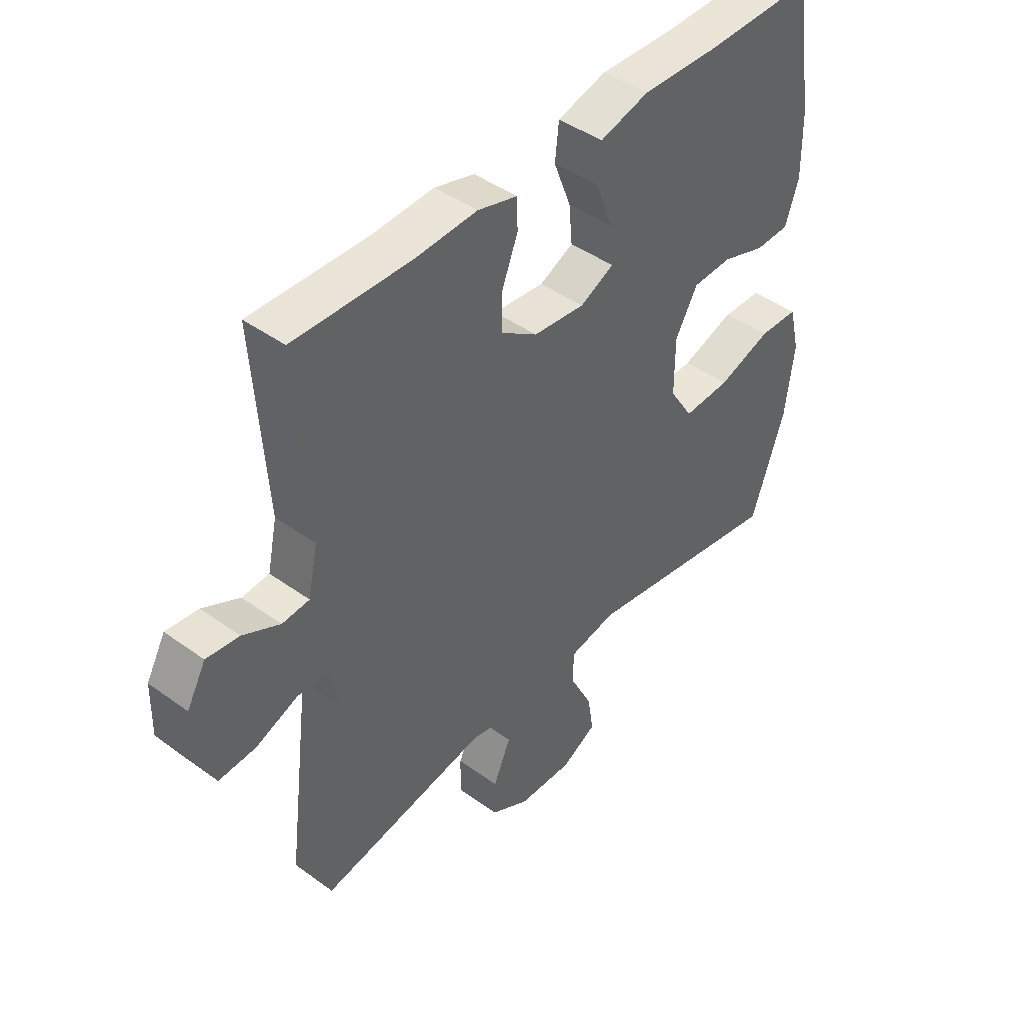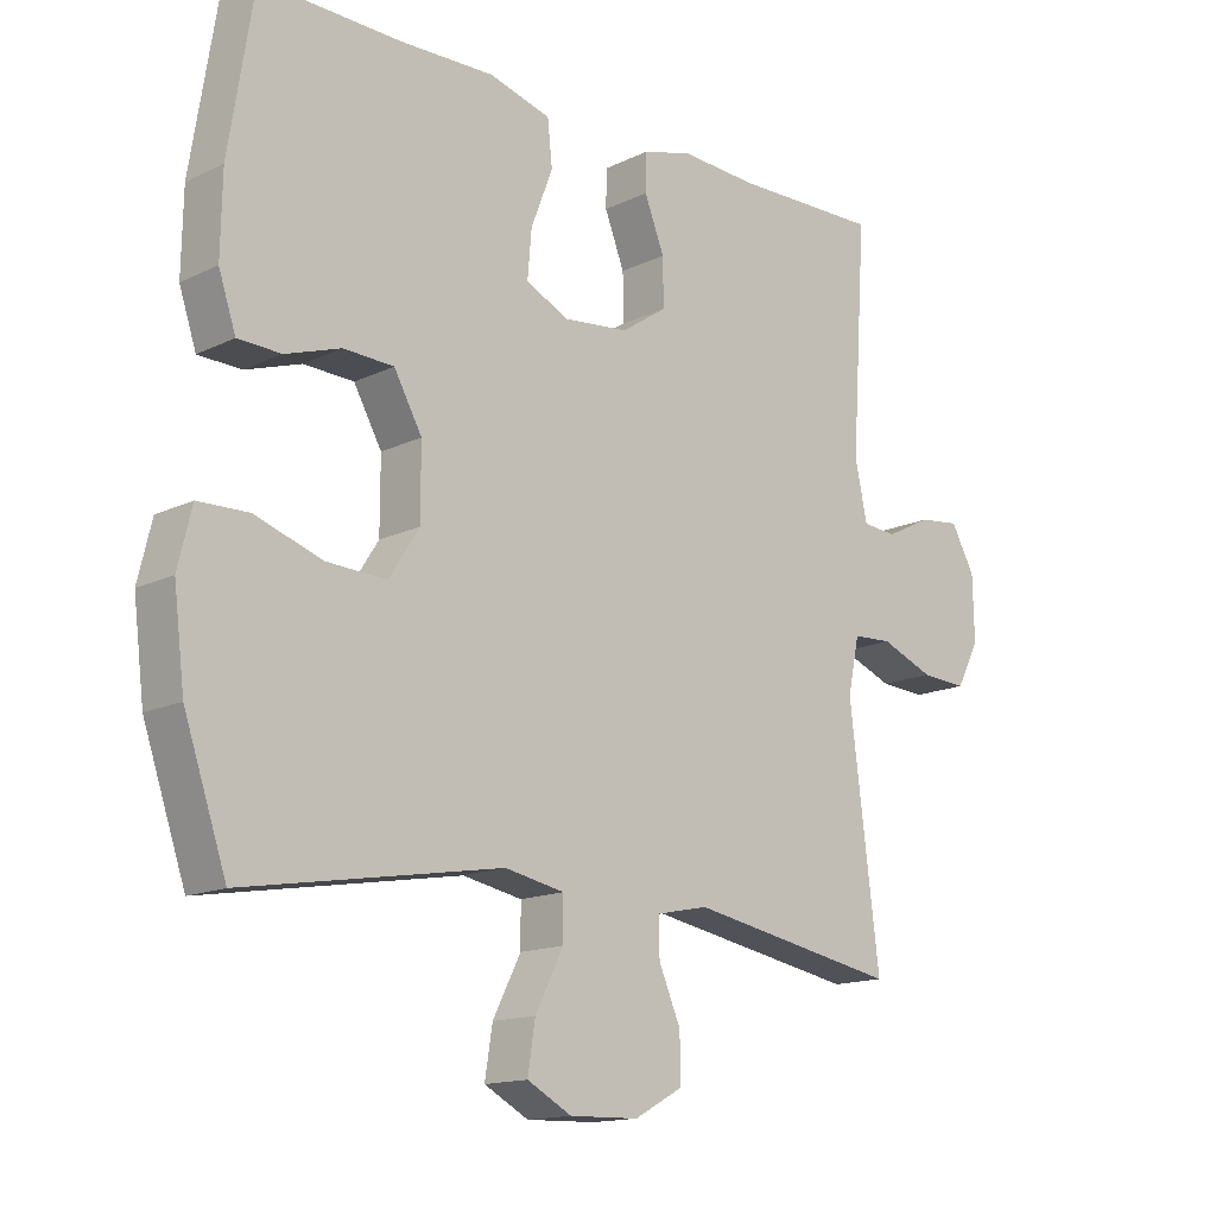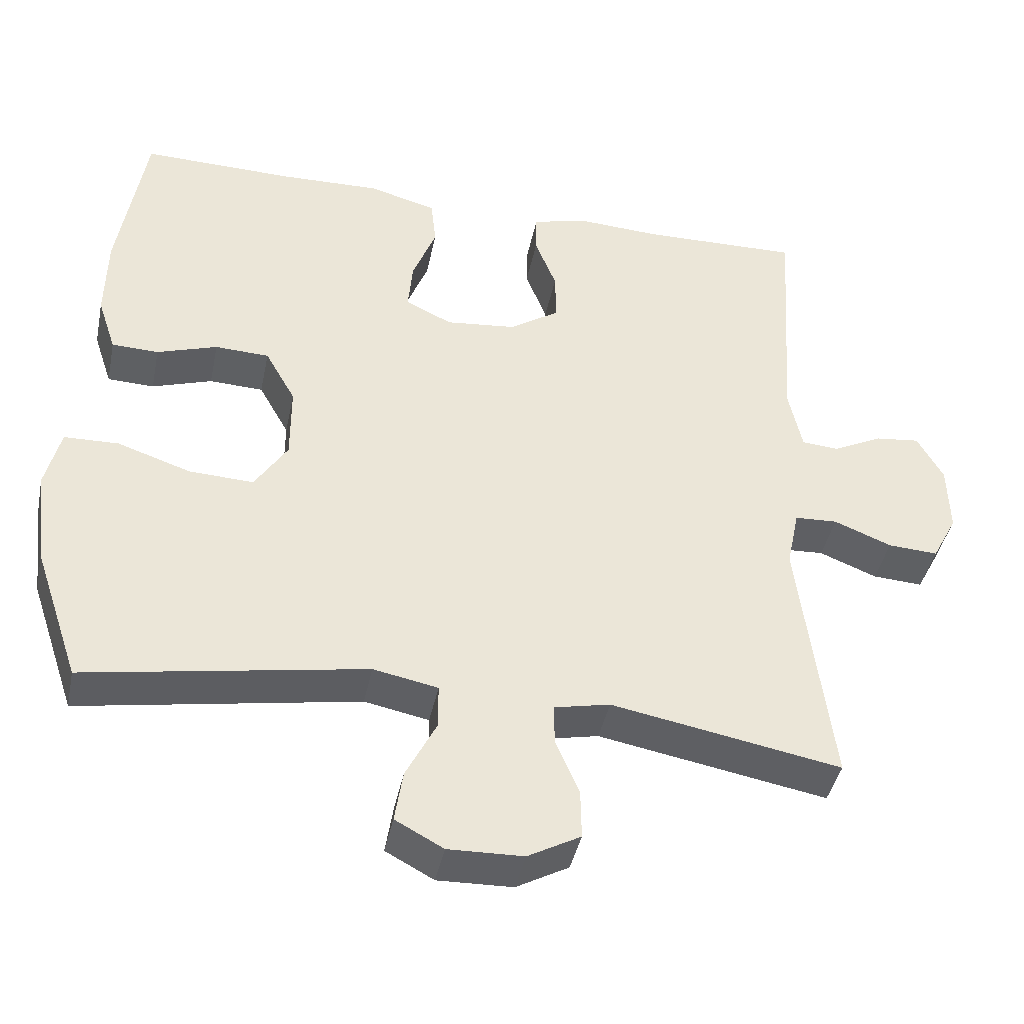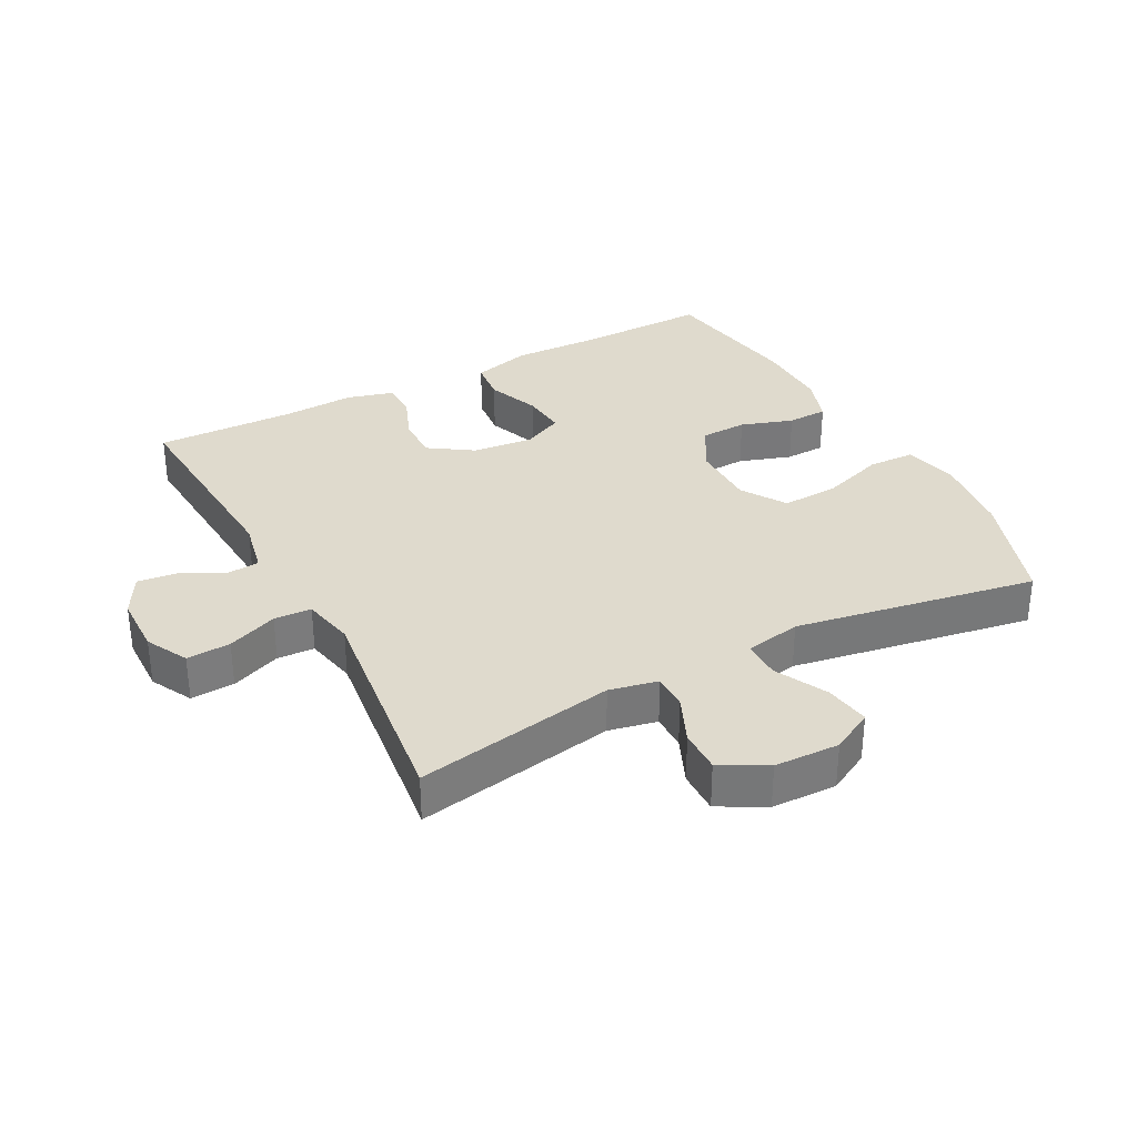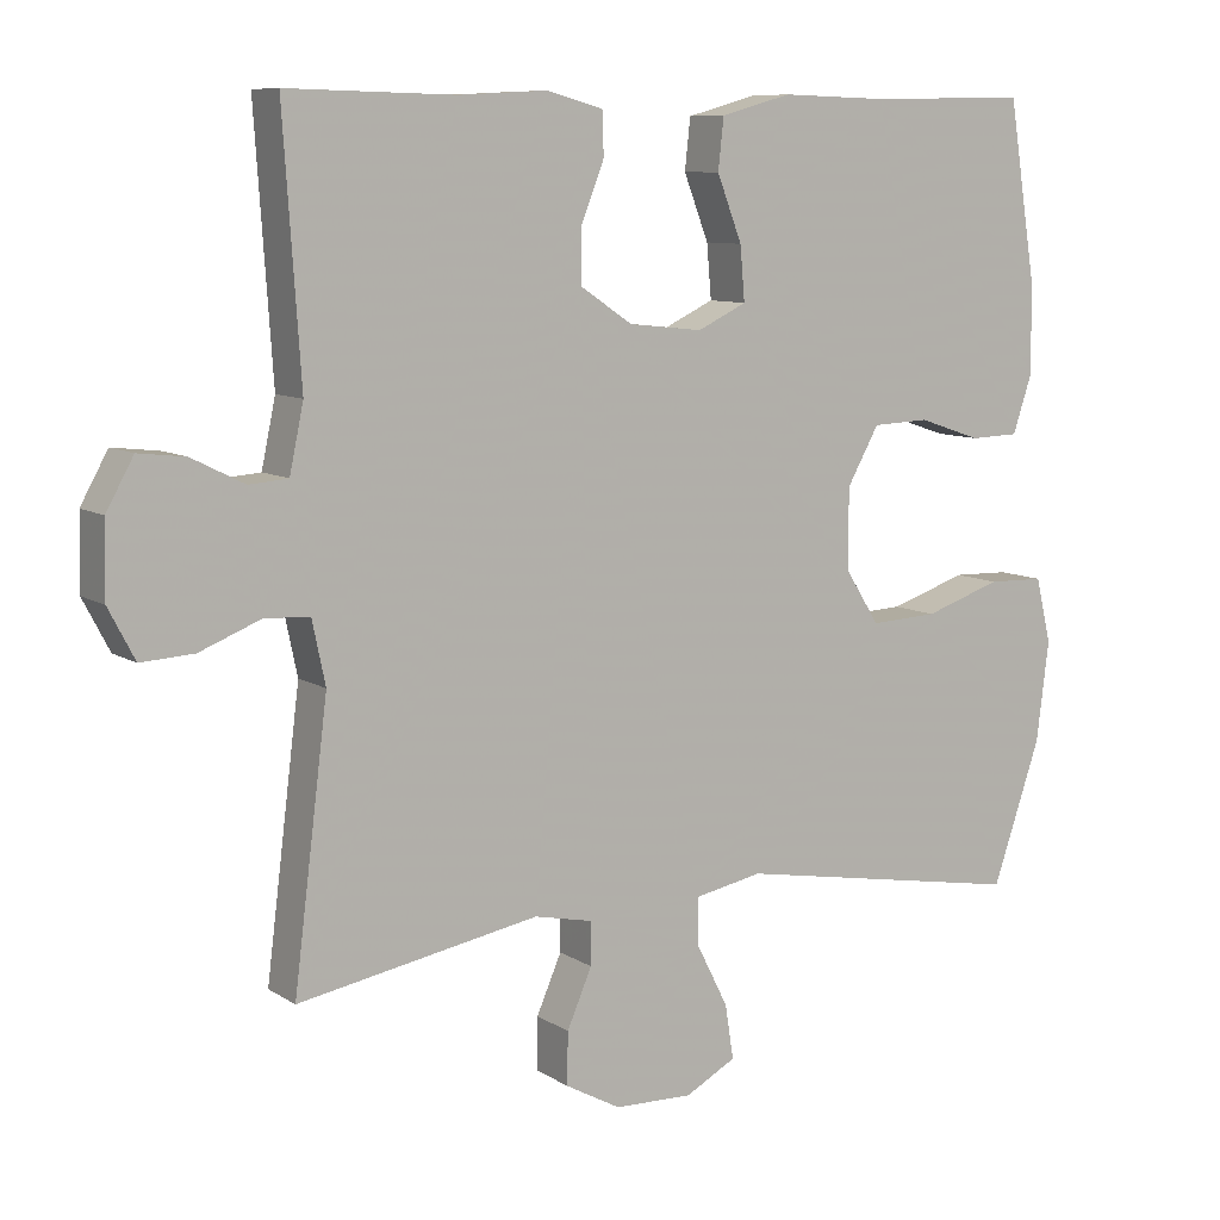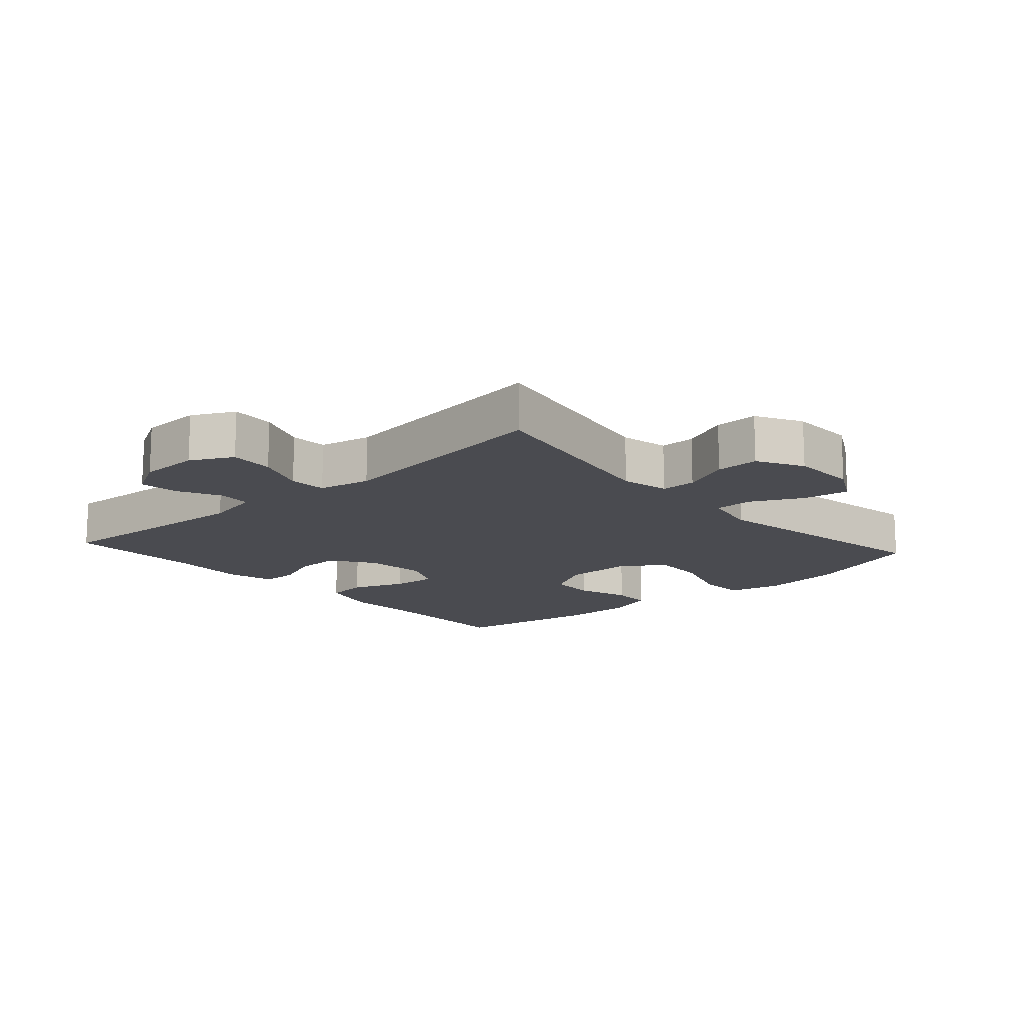
<metadata>
{"format":"obj","ext":"obj","renderer":"f3d","projection":"perspective","resolution":1024,"background":"white","views":[{"elev":43.8,"azim":130.4,"up":"+Z"},{"elev":-14.8,"azim":-44.1,"up":"+Z"},{"elev":-41.9,"azim":-11.6,"up":"+Z"},{"elev":32.9,"azim":152.0,"up":"+Y"},{"elev":9.0,"azim":147.9,"up":"+Z"},{"elev":-14.6,"azim":131.9,"up":"+Y"}]}
</metadata>
<code>
v -0.5 0.07 0.5
v -0.295 0.07 0.496
v -0.158 0.07 0.5
v -0.067 0.07 0.475
v -0.06 0.07 0.41
v -0.092 0.07 0.327
v -0.098 0.07 0.258
v -0.035 0.07 0.228
v 0.06 0.07 0.238
v 0.127 0.07 0.283
v 0.126 0.07 0.352
v 0.097 0.07 0.426
v 0.098 0.07 0.481
v 0.171 0.07 0.501
v 0.285 0.07 0.495
v 0.5 0.07 0.5
v 0.478 0.07 0.171
v 0.496 0.07 0.086
v 0.546 0.07 0.082
v 0.614 0.07 0.116
v 0.674 0.07 0.123
v 0.709 0.07 0.06
v 0.711 0.07 -0.034
v 0.677 0.07 -0.099
v 0.609 0.07 -0.095
v 0.531 0.07 -0.064
v 0.473 0.07 -0.067
v 0.456 0.07 -0.148
v 0.5 0.07 -0.5
v 0.19 0.07 -0.444
v 0.115 0.07 -0.46
v 0.115 0.07 -0.515
v 0.147 0.07 -0.589
v 0.148 0.07 -0.656
v 0.077 0.07 -0.695
v -0.024 0.07 -0.698
v -0.089 0.07 -0.663
v -0.078 0.07 -0.593
v -0.037 0.07 -0.512
v -0.037 0.07 -0.452
v -0.124 0.07 -0.435
v -0.5 0.07 -0.5
v -0.562 0.07 -0.318
v -0.578 0.07 -0.189
v -0.558 0.07 -0.106
v -0.485 0.07 -0.104
v -0.386 0.07 -0.137
v -0.299 0.07 -0.141
v -0.255 0.07 -0.072
v -0.255 0.07 0.031
v -0.296 0.07 0.104
v -0.369 0.07 0.107
v -0.45 0.07 0.08
v -0.513 0.07 0.082
v -0.538 0.07 0.157
v -0.536 0.07 0.273
v -0.5 0 0.5
v -0.295 0 0.496
v -0.158 0 0.5
v -0.067 0 0.475
v -0.06 0 0.41
v -0.092 0 0.327
v -0.098 0 0.258
v -0.035 0 0.228
v 0.06 0 0.238
v 0.127 0 0.283
v 0.126 0 0.352
v 0.097 0 0.426
v 0.098 0 0.481
v 0.171 0 0.501
v 0.285 0 0.495
v 0.5 0 0.5
v 0.478 0 0.171
v 0.496 0 0.086
v 0.546 0 0.082
v 0.614 0 0.116
v 0.674 0 0.123
v 0.709 0 0.06
v 0.711 0 -0.034
v 0.677 0 -0.099
v 0.609 0 -0.095
v 0.531 0 -0.064
v 0.473 0 -0.067
v 0.456 0 -0.148
v 0.5 0 -0.5
v 0.19 0 -0.444
v 0.115 0 -0.46
v 0.115 0 -0.515
v 0.147 0 -0.589
v 0.148 0 -0.656
v 0.077 0 -0.695
v -0.024 0 -0.698
v -0.089 0 -0.663
v -0.078 0 -0.593
v -0.037 0 -0.512
v -0.037 0 -0.452
v -0.124 0 -0.435
v -0.5 0 -0.5
v -0.562 0 -0.318
v -0.578 0 -0.189
v -0.558 0 -0.106
v -0.485 0 -0.104
v -0.386 0 -0.137
v -0.299 0 -0.141
v -0.255 0 -0.072
v -0.255 0 0.031
v -0.296 0 0.104
v -0.369 0 0.107
v -0.45 0 0.08
v -0.513 0 0.082
v -0.538 0 0.157
v -0.536 0 0.273
f 56 1 2
f 55 56 2
f 54 55 2
f 53 54 2
f 52 53 2
f 4 5 6
f 3 4 6
f 2 3 6
f 52 2 6
f 51 52 6
f 50 51 6 7
f 49 50 7 8
f 48 49 8 9
f 45 46 47
f 44 45 47
f 43 44 47
f 42 43 47
f 41 42 47
f 40 41 47 48
f 37 38 39
f 36 37 39
f 35 36 39
f 34 35 39
f 33 34 39
f 32 33 39
f 31 32 39 40
f 48 9 10
f 40 48 10
f 31 40 10
f 30 31 10
f 24 25 26
f 23 24 26
f 22 23 26
f 21 22 26
f 20 21 26
f 19 20 26
f 18 19 26 27
f 17 18 27 28
f 15 16 17 28
f 15 28 29
f 14 15 29
f 13 14 29
f 12 13 29
f 11 12 29
f 10 11 29 30
f 58 57 112
f 58 112 111
f 58 111 110
f 58 110 109
f 58 109 108
f 62 61 60
f 62 60 59
f 62 59 58
f 62 58 108
f 62 108 107
f 63 62 107 106
f 64 63 106 105
f 65 64 105 104
f 103 102 101
f 103 101 100
f 103 100 99
f 103 99 98
f 103 98 97
f 104 103 97 96
f 95 94 93
f 95 93 92
f 95 92 91
f 95 91 90
f 95 90 89
f 95 89 88
f 96 95 88 87
f 66 65 104
f 66 104 96
f 66 96 87
f 66 87 86
f 82 81 80
f 82 80 79
f 82 79 78
f 82 78 77
f 82 77 76
f 82 76 75
f 83 82 75 74
f 84 83 74 73
f 84 73 72 71
f 85 84 71
f 85 71 70
f 85 70 69
f 85 69 68
f 85 68 67
f 86 85 67 66
f 1 57 58 2
f 2 58 59 3
f 3 59 60 4
f 4 60 61 5
f 5 61 62 6
f 6 62 63 7
f 7 63 64 8
f 8 64 65 9
f 9 65 66 10
f 10 66 67 11
f 11 67 68 12
f 12 68 69 13
f 13 69 70 14
f 14 70 71 15
f 15 71 72 16
f 16 72 73 17
f 17 73 74 18
f 18 74 75 19
f 19 75 76 20
f 20 76 77 21
f 21 77 78 22
f 22 78 79 23
f 23 79 80 24
f 24 80 81 25
f 25 81 82 26
f 26 82 83 27
f 27 83 84 28
f 28 84 85 29
f 29 85 86 30
f 30 86 87 31
f 31 87 88 32
f 32 88 89 33
f 33 89 90 34
f 34 90 91 35
f 35 91 92 36
f 36 92 93 37
f 37 93 94 38
f 38 94 95 39
f 39 95 96 40
f 40 96 97 41
f 41 97 98 42
f 42 98 99 43
f 43 99 100 44
f 44 100 101 45
f 45 101 102 46
f 46 102 103 47
f 47 103 104 48
f 48 104 105 49
f 49 105 106 50
f 50 106 107 51
f 51 107 108 52
f 52 108 109 53
f 53 109 110 54
f 54 110 111 55
f 55 111 112 56
f 56 112 57 1

</code>
